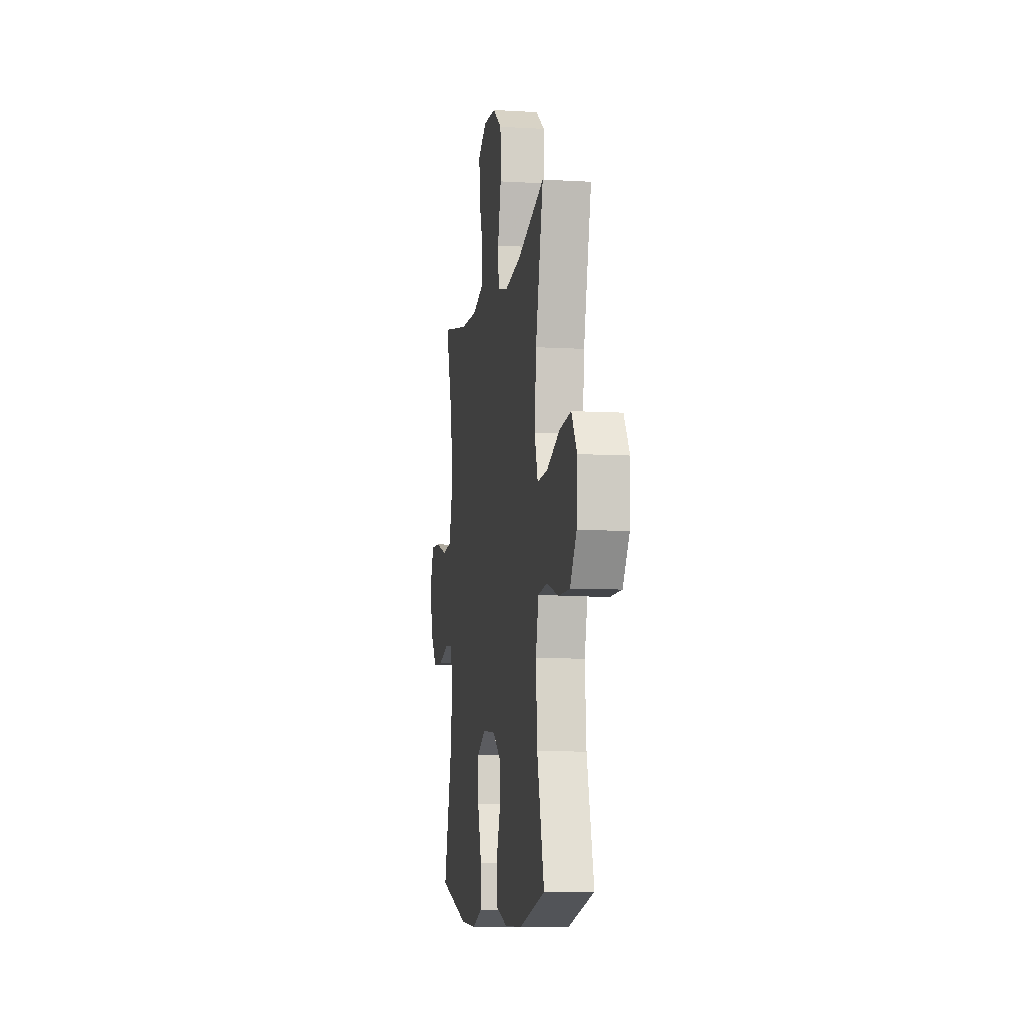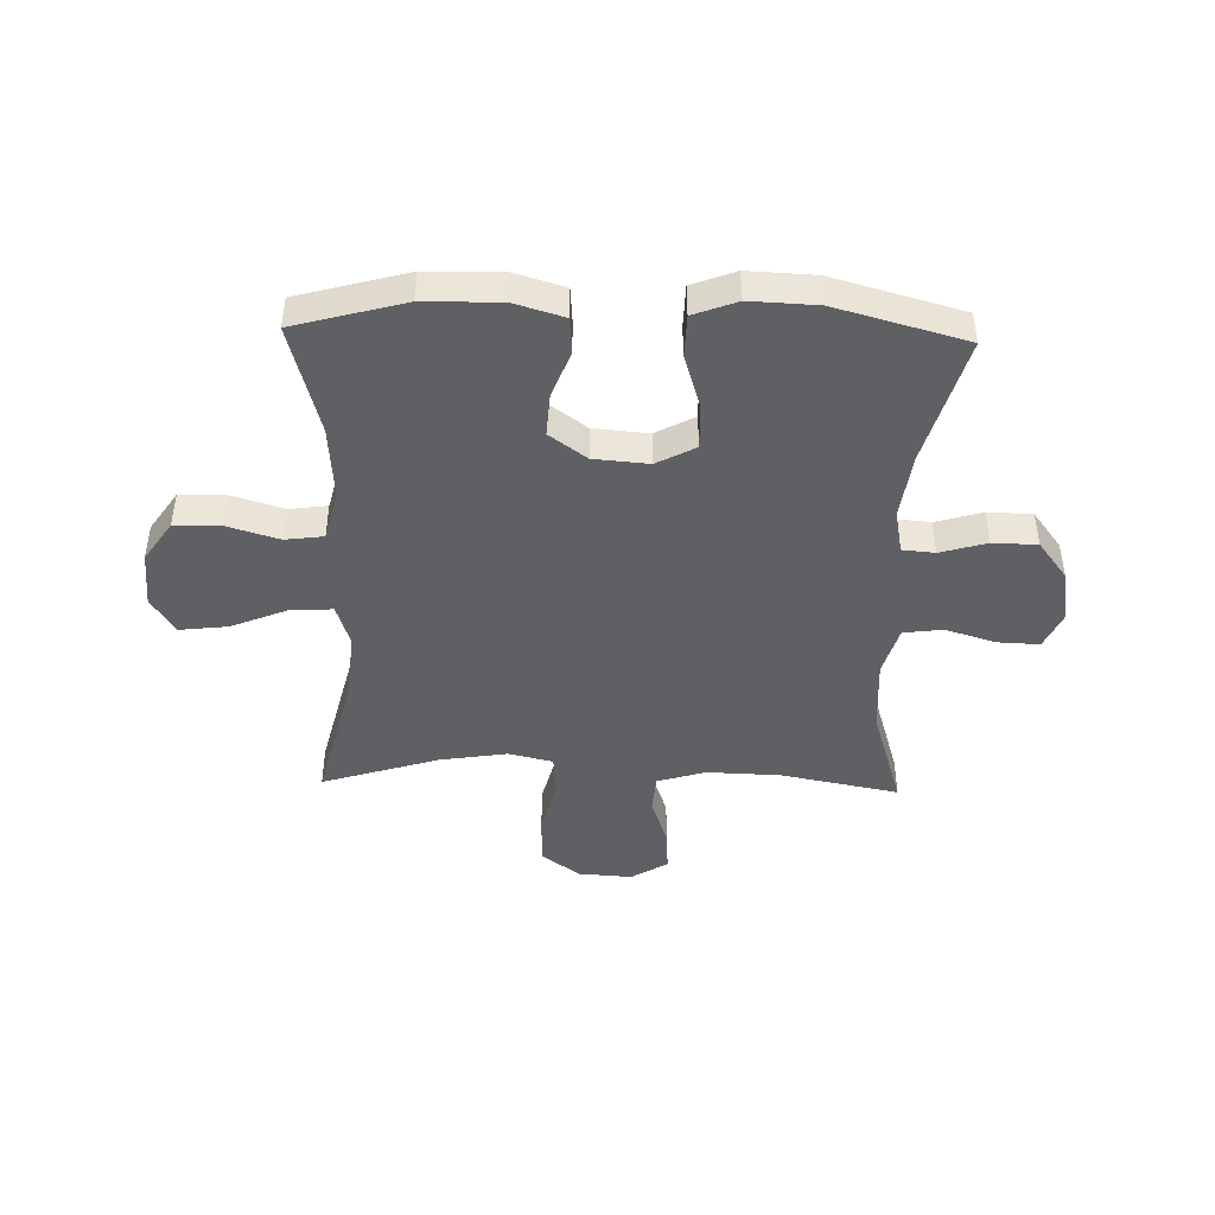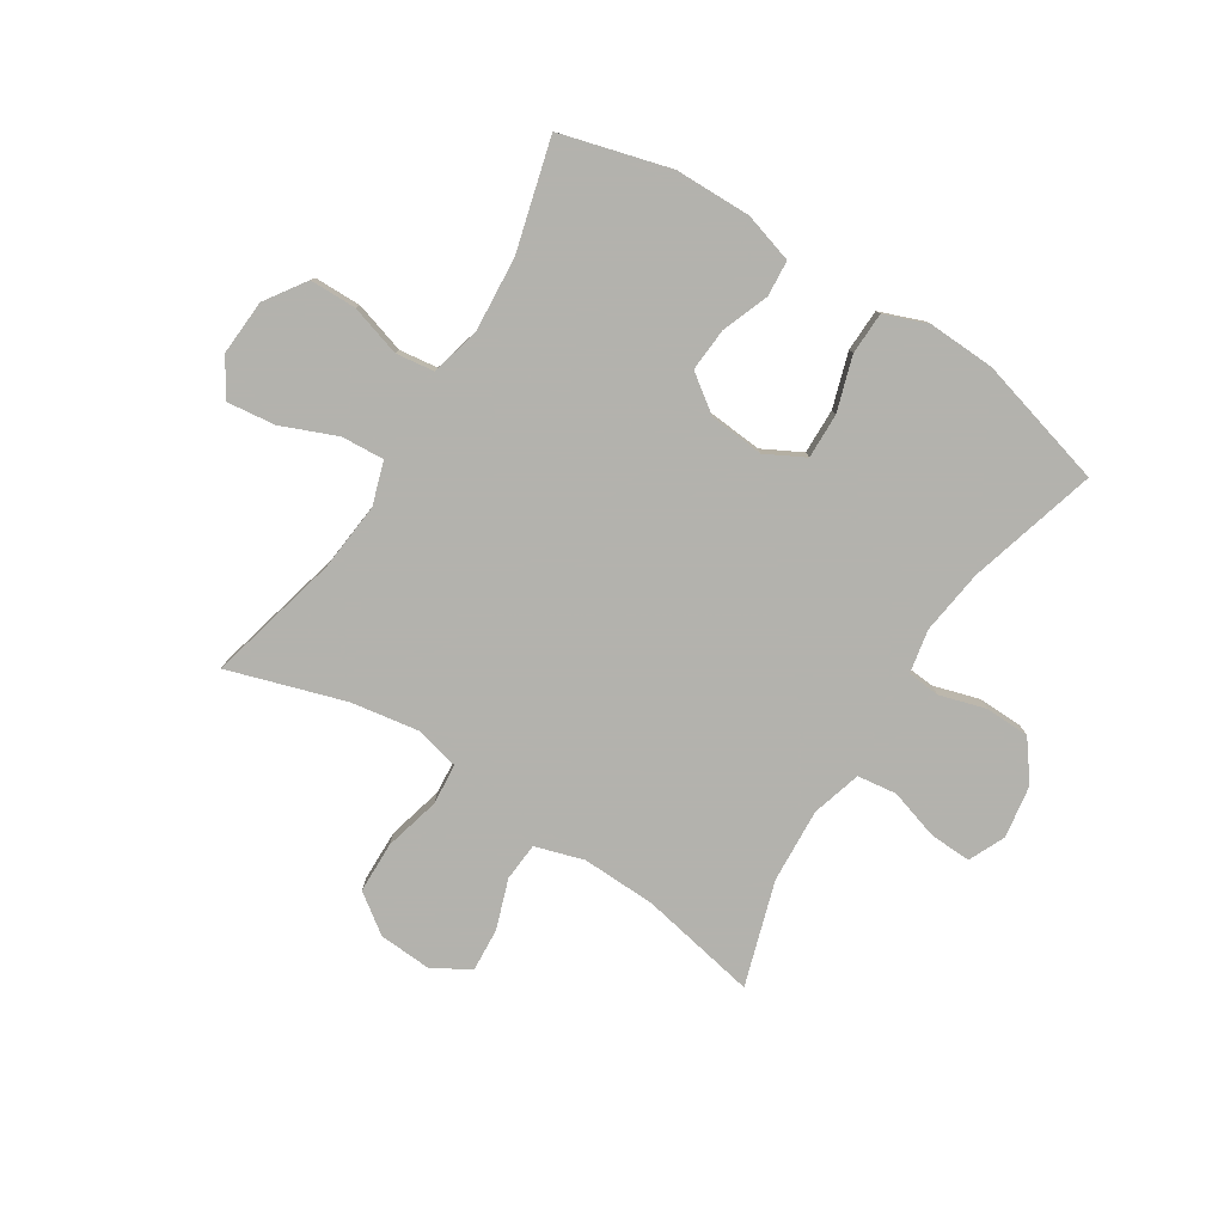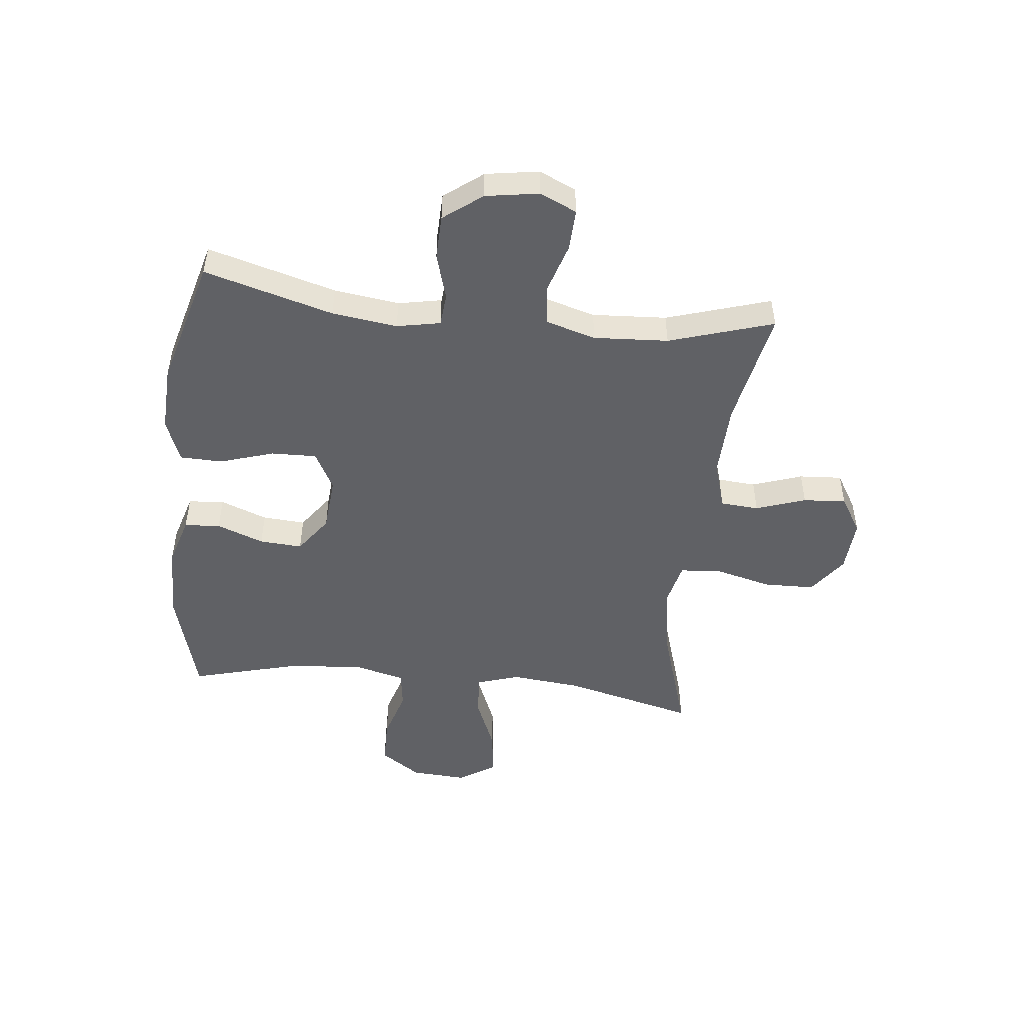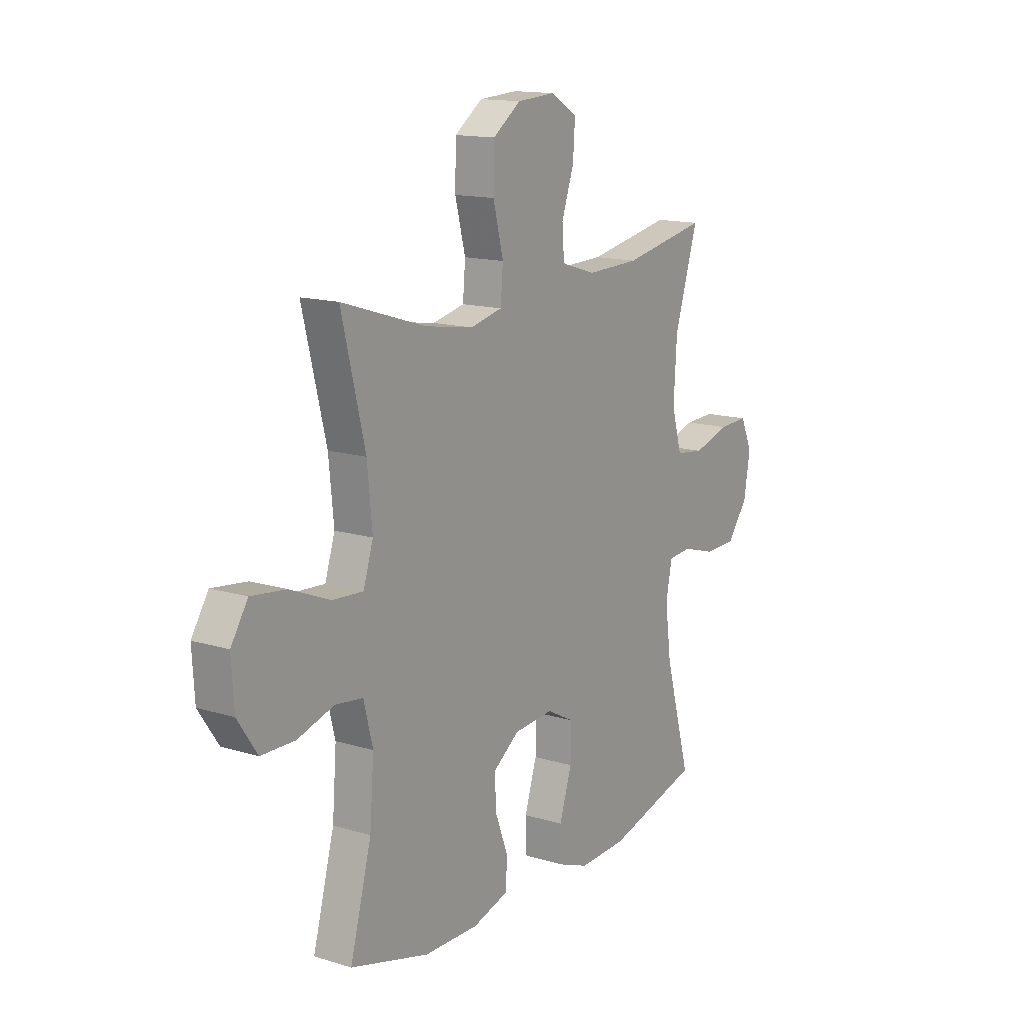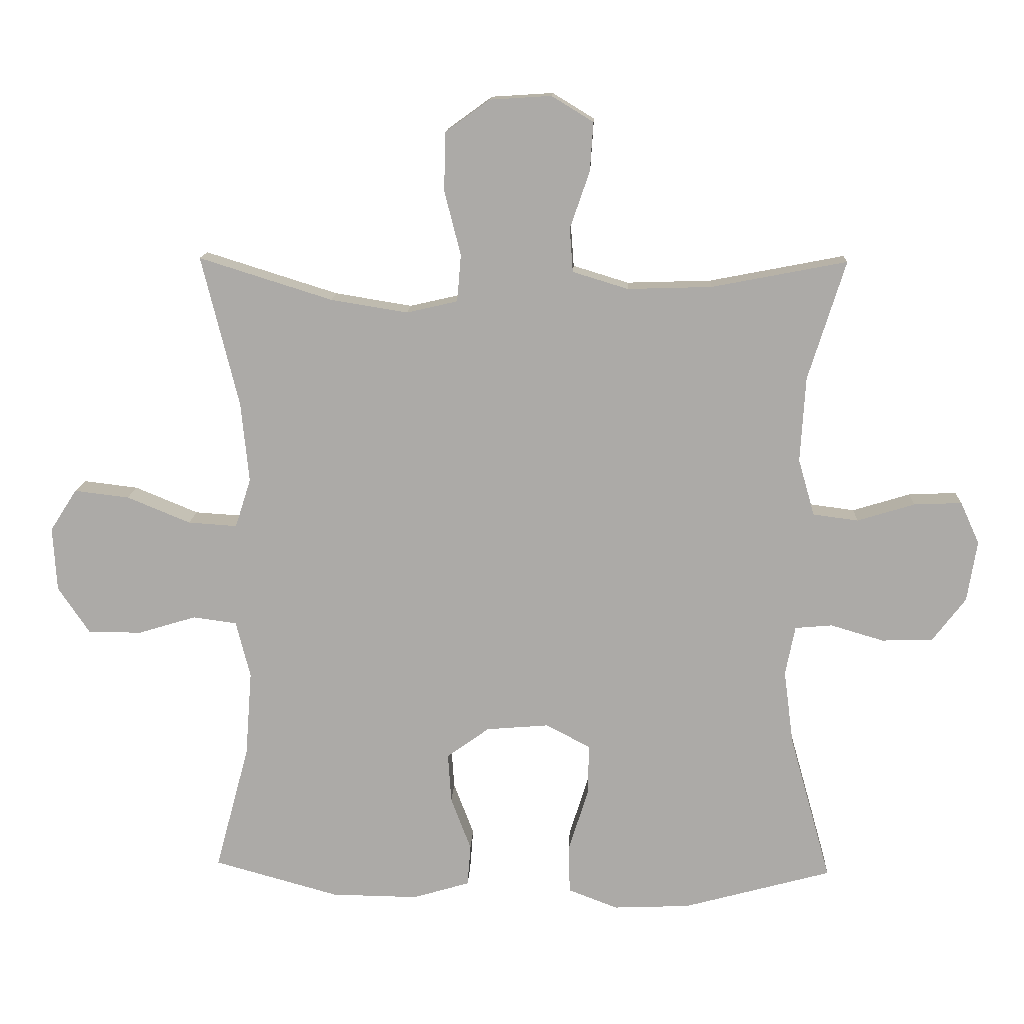
<metadata>
{"format":"obj","ext":"obj","renderer":"f3d","projection":"perspective","resolution":1024,"background":"white","views":[{"elev":-8.1,"azim":80.7,"up":"+Z"},{"elev":-44.6,"azim":178.4,"up":"+Y"},{"elev":-79.4,"azim":147.6,"up":"+Y"},{"elev":-49.0,"azim":-96.3,"up":"+Y"},{"elev":14.4,"azim":123.7,"up":"+Z"},{"elev":13.5,"azim":-177.4,"up":"+Z"}]}
</metadata>
<code>
v 0.5 0.07 0.5
v 0.443 0.07 0.269
v 0.431 0.07 0.147
v 0.455 0.07 0.072
v 0.53 0.07 0.077
v 0.627 0.07 0.117
v 0.711 0.07 0.127
v 0.752 0.07 0.063
v 0.746 0.07 -0.035
v 0.698 0.07 -0.106
v 0.616 0.07 -0.107
v 0.527 0.07 -0.08
v 0.46 0.07 -0.089
v 0.438 0.07 -0.176
v 0.448 0.07 -0.307
v 0.5 0.07 -0.5
v 0.308 0.07 -0.553
v 0.175 0.07 -0.555
v 0.088 0.07 -0.529
v 0.083 0.07 -0.466
v 0.114 0.07 -0.384
v 0.119 0.07 -0.309
v 0.054 0.07 -0.262
v -0.042 0.07 -0.254
v -0.11 0.07 -0.29
v -0.108 0.07 -0.369
v -0.078 0.07 -0.464
v -0.08 0.07 -0.538
v -0.156 0.07 -0.567
v -0.273 0.07 -0.562
v -0.5 0.07 -0.5
v -0.437 0.07 -0.275
v -0.422 0.07 -0.161
v -0.437 0.07 -0.085
v -0.494 0.07 -0.08
v -0.575 0.07 -0.104
v -0.653 0.07 -0.102
v -0.704 0.07 -0.035
v -0.719 0.07 0.058
v -0.69 0.07 0.122
v -0.617 0.07 0.119
v -0.529 0.07 0.092
v -0.46 0.07 0.101
v -0.435 0.07 0.188
v -0.443 0.07 0.318
v -0.5 0.07 0.5
v -0.293 0.07 0.46
v -0.164 0.07 0.456
v -0.079 0.07 0.482
v -0.074 0.07 0.549
v -0.104 0.07 0.636
v -0.109 0.07 0.711
v -0.045 0.07 0.75
v 0.049 0.07 0.744
v 0.117 0.07 0.695
v 0.119 0.07 0.605
v 0.094 0.07 0.507
v 0.1 0.07 0.435
v 0.178 0.07 0.417
v 0.296 0.07 0.436
v 0.5 0 0.5
v 0.443 0 0.269
v 0.431 0 0.147
v 0.455 0 0.072
v 0.53 0 0.077
v 0.627 0 0.117
v 0.711 0 0.127
v 0.752 0 0.063
v 0.746 0 -0.035
v 0.698 0 -0.106
v 0.616 0 -0.107
v 0.527 0 -0.08
v 0.46 0 -0.089
v 0.438 0 -0.176
v 0.448 0 -0.307
v 0.5 0 -0.5
v 0.308 0 -0.553
v 0.175 0 -0.555
v 0.088 0 -0.529
v 0.083 0 -0.466
v 0.114 0 -0.384
v 0.119 0 -0.309
v 0.054 0 -0.262
v -0.042 0 -0.254
v -0.11 0 -0.29
v -0.108 0 -0.369
v -0.078 0 -0.464
v -0.08 0 -0.538
v -0.156 0 -0.567
v -0.273 0 -0.562
v -0.5 0 -0.5
v -0.437 0 -0.275
v -0.422 0 -0.161
v -0.437 0 -0.085
v -0.494 0 -0.08
v -0.575 0 -0.104
v -0.653 0 -0.102
v -0.704 0 -0.035
v -0.719 0 0.058
v -0.69 0 0.122
v -0.617 0 0.119
v -0.529 0 0.092
v -0.46 0 0.101
v -0.435 0 0.188
v -0.443 0 0.318
v -0.5 0 0.5
v -0.293 0 0.46
v -0.164 0 0.456
v -0.079 0 0.482
v -0.074 0 0.549
v -0.104 0 0.636
v -0.109 0 0.711
v -0.045 0 0.75
v 0.049 0 0.744
v 0.117 0 0.695
v 0.119 0 0.605
v 0.094 0 0.507
v 0.1 0 0.435
v 0.178 0 0.417
v 0.296 0 0.436
f 54 55 56 57
f 54 57 58
f 53 54 58
f 50 51 52 53
f 49 50 53 58
f 48 49 58
f 47 48 58 59
f 45 46 47
f 44 45 47 59
f 39 40 41 42
f 39 42 43
f 38 39 43
f 35 36 37 38
f 34 35 38 43
f 33 34 43 44
f 29 30 31 32
f 29 32 33
f 26 27 28 29
f 25 26 29 33
f 24 25 33 44
f 18 19 20 21
f 18 21 22
f 15 16 17 18
f 14 15 18 22
f 13 14 22 23
f 9 10 11 12
f 9 12 13
f 8 9 13
f 5 6 7 8
f 4 5 8 13
f 3 4 13 23
f 60 1 2
f 24 44 59 60
f 23 24 60
f 2 3 23 60
f 117 116 115 114
f 118 117 114
f 118 114 113
f 113 112 111 110
f 118 113 110 109
f 118 109 108
f 119 118 108 107
f 107 106 105
f 119 107 105 104
f 102 101 100 99
f 103 102 99
f 103 99 98
f 98 97 96 95
f 103 98 95 94
f 104 103 94 93
f 92 91 90 89
f 93 92 89
f 89 88 87 86
f 93 89 86 85
f 104 93 85 84
f 81 80 79 78
f 82 81 78
f 78 77 76 75
f 82 78 75 74
f 83 82 74 73
f 72 71 70 69
f 73 72 69
f 73 69 68
f 68 67 66 65
f 73 68 65 64
f 83 73 64 63
f 62 61 120
f 120 119 104 84
f 120 84 83
f 120 83 63 62
f 1 61 62 2
f 2 62 63 3
f 3 63 64 4
f 4 64 65 5
f 5 65 66 6
f 6 66 67 7
f 7 67 68 8
f 8 68 69 9
f 9 69 70 10
f 10 70 71 11
f 11 71 72 12
f 12 72 73 13
f 13 73 74 14
f 14 74 75 15
f 15 75 76 16
f 16 76 77 17
f 17 77 78 18
f 18 78 79 19
f 19 79 80 20
f 20 80 81 21
f 21 81 82 22
f 22 82 83 23
f 23 83 84 24
f 24 84 85 25
f 25 85 86 26
f 26 86 87 27
f 27 87 88 28
f 28 88 89 29
f 29 89 90 30
f 30 90 91 31
f 31 91 92 32
f 32 92 93 33
f 33 93 94 34
f 34 94 95 35
f 35 95 96 36
f 36 96 97 37
f 37 97 98 38
f 38 98 99 39
f 39 99 100 40
f 40 100 101 41
f 41 101 102 42
f 42 102 103 43
f 43 103 104 44
f 44 104 105 45
f 45 105 106 46
f 46 106 107 47
f 47 107 108 48
f 48 108 109 49
f 49 109 110 50
f 50 110 111 51
f 51 111 112 52
f 52 112 113 53
f 53 113 114 54
f 54 114 115 55
f 55 115 116 56
f 56 116 117 57
f 57 117 118 58
f 58 118 119 59
f 59 119 120 60
f 60 120 61 1

</code>
